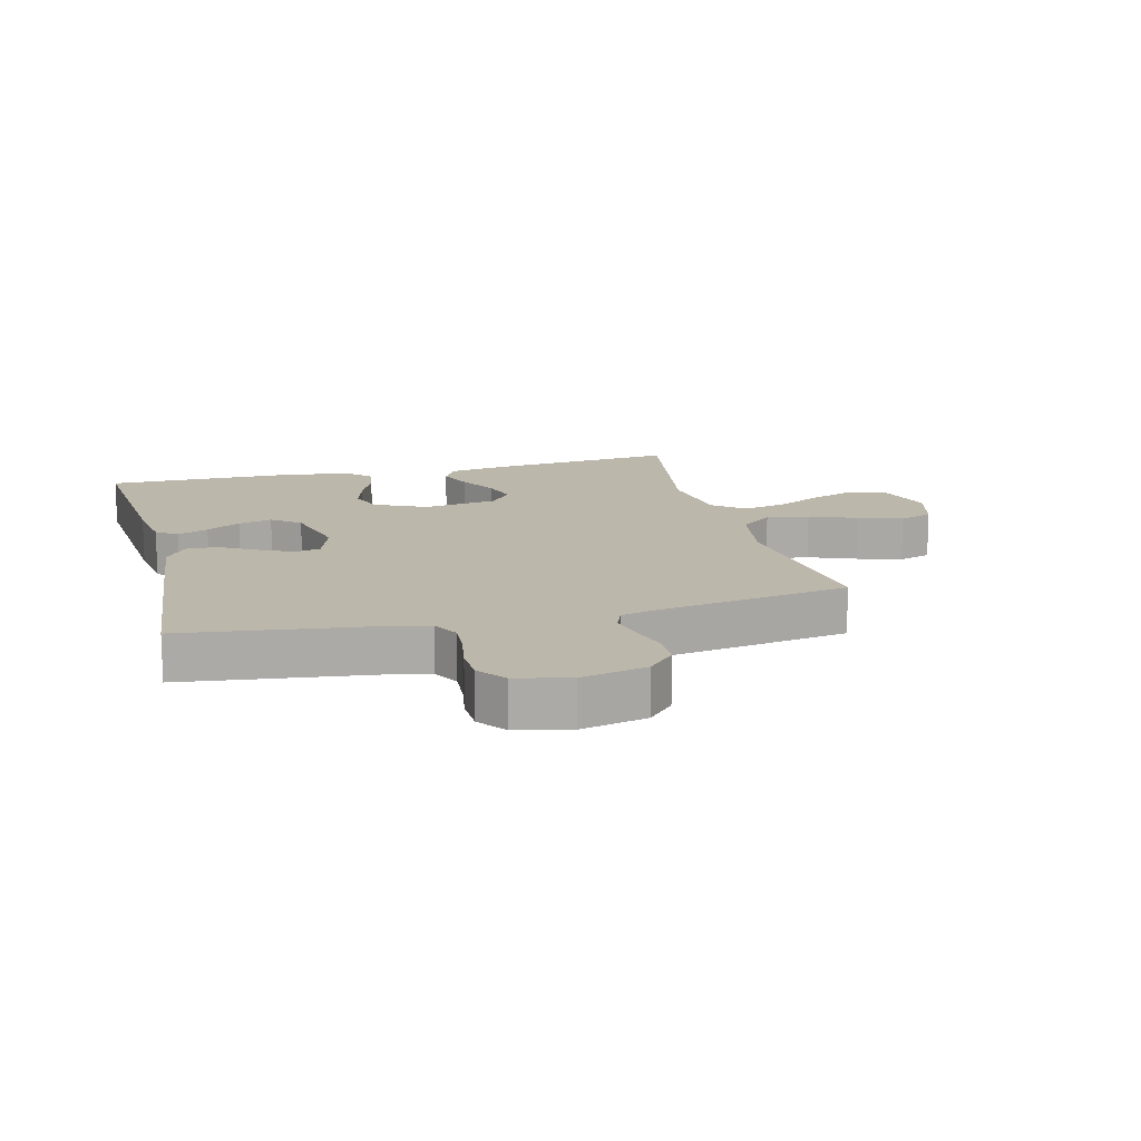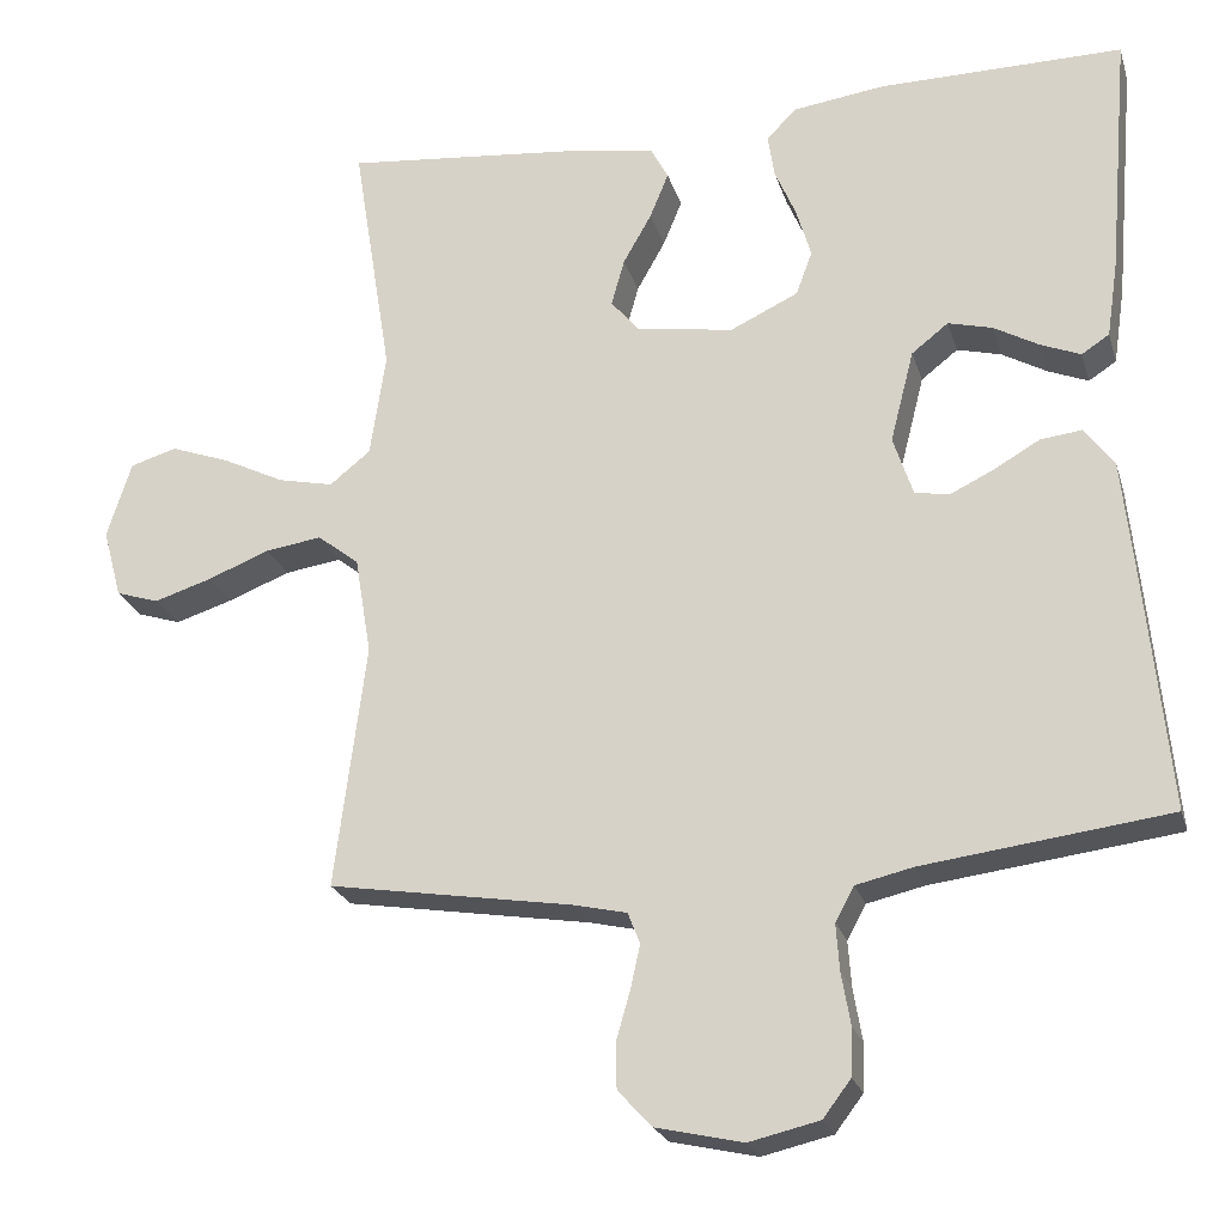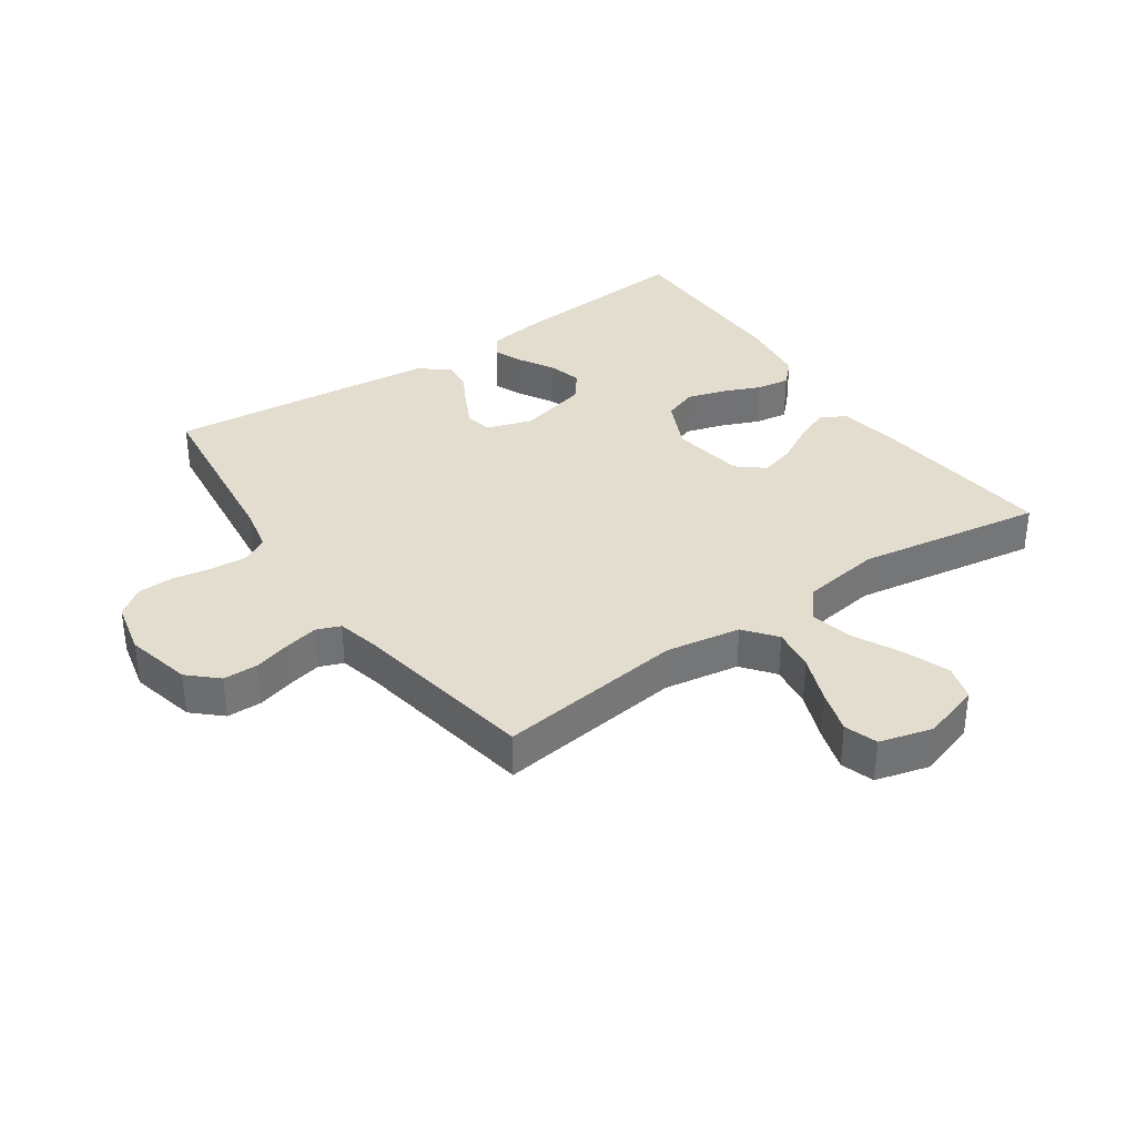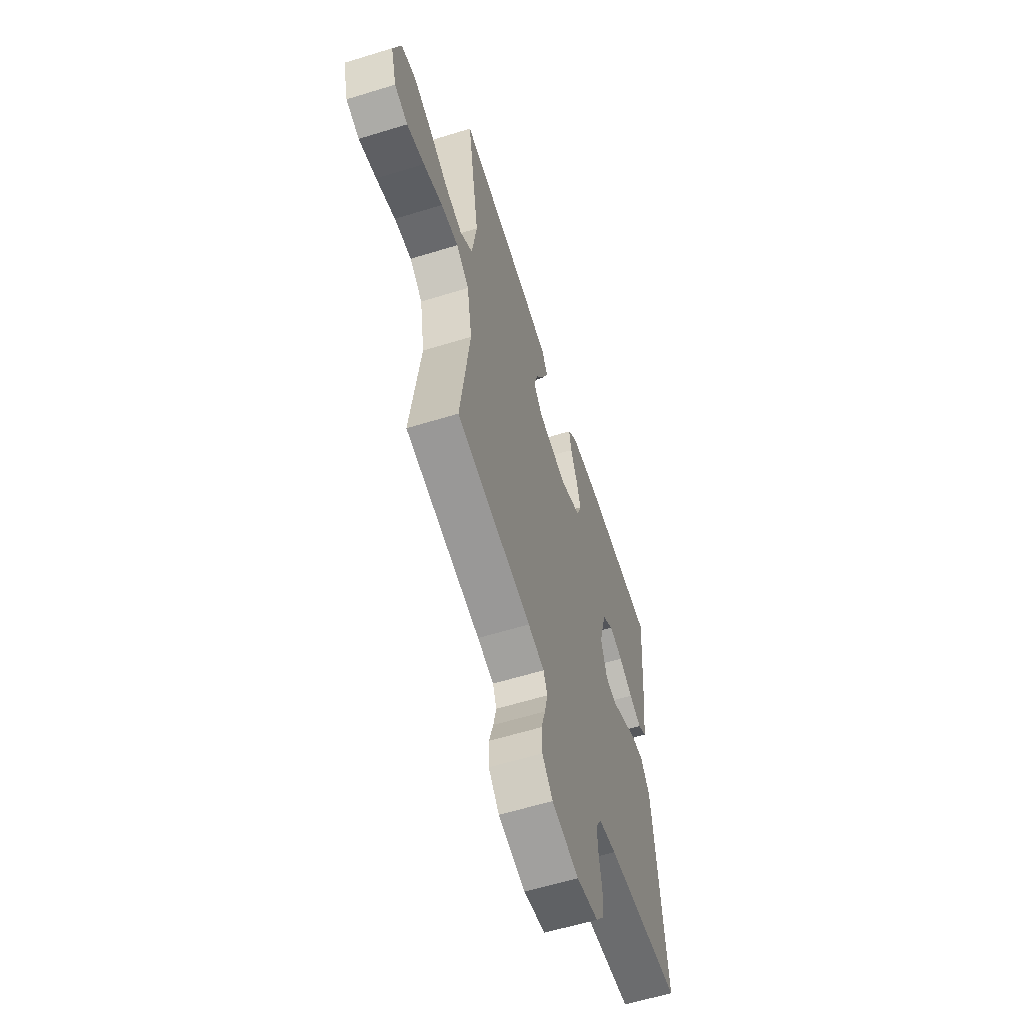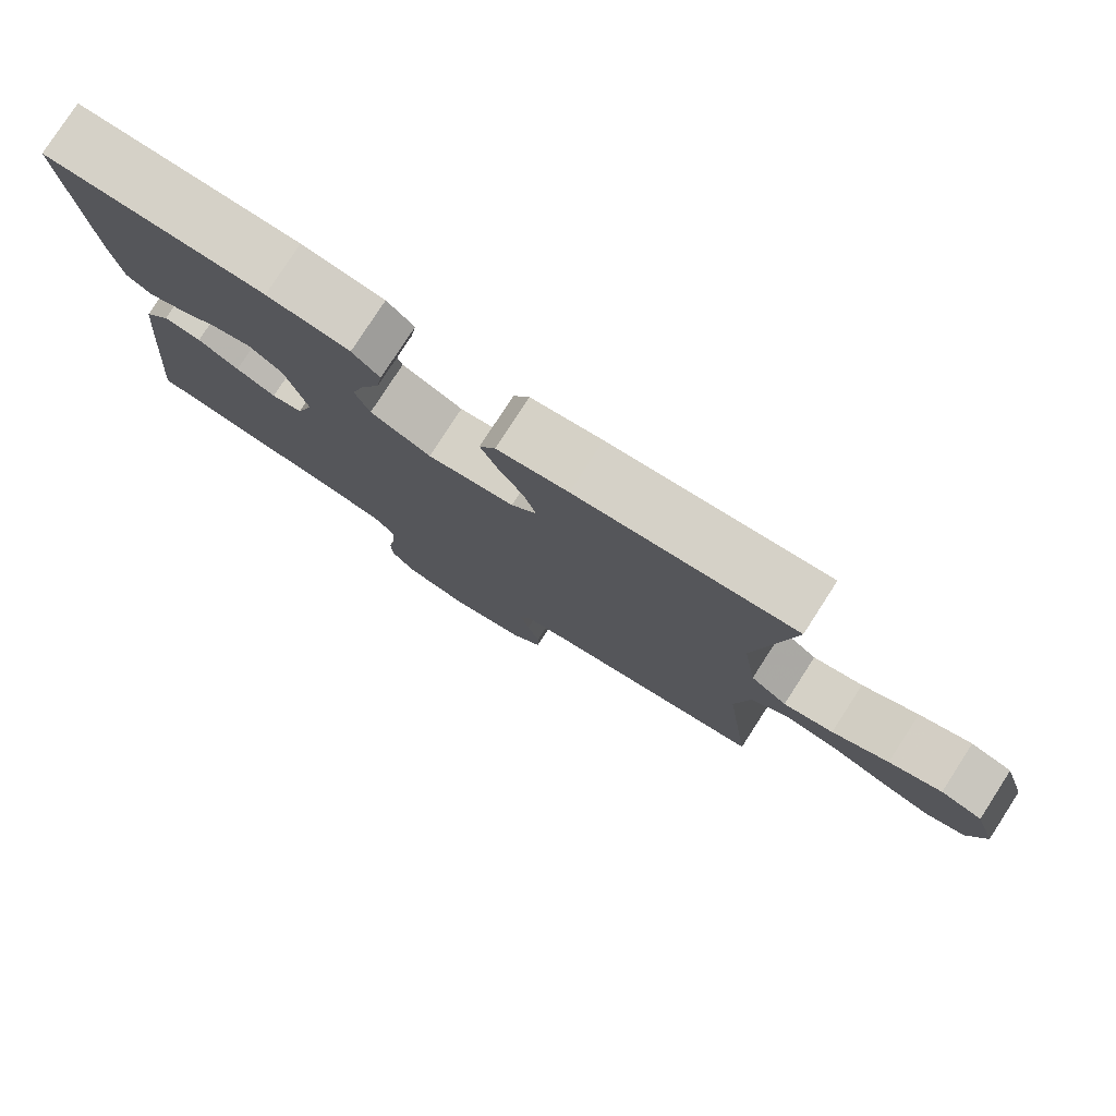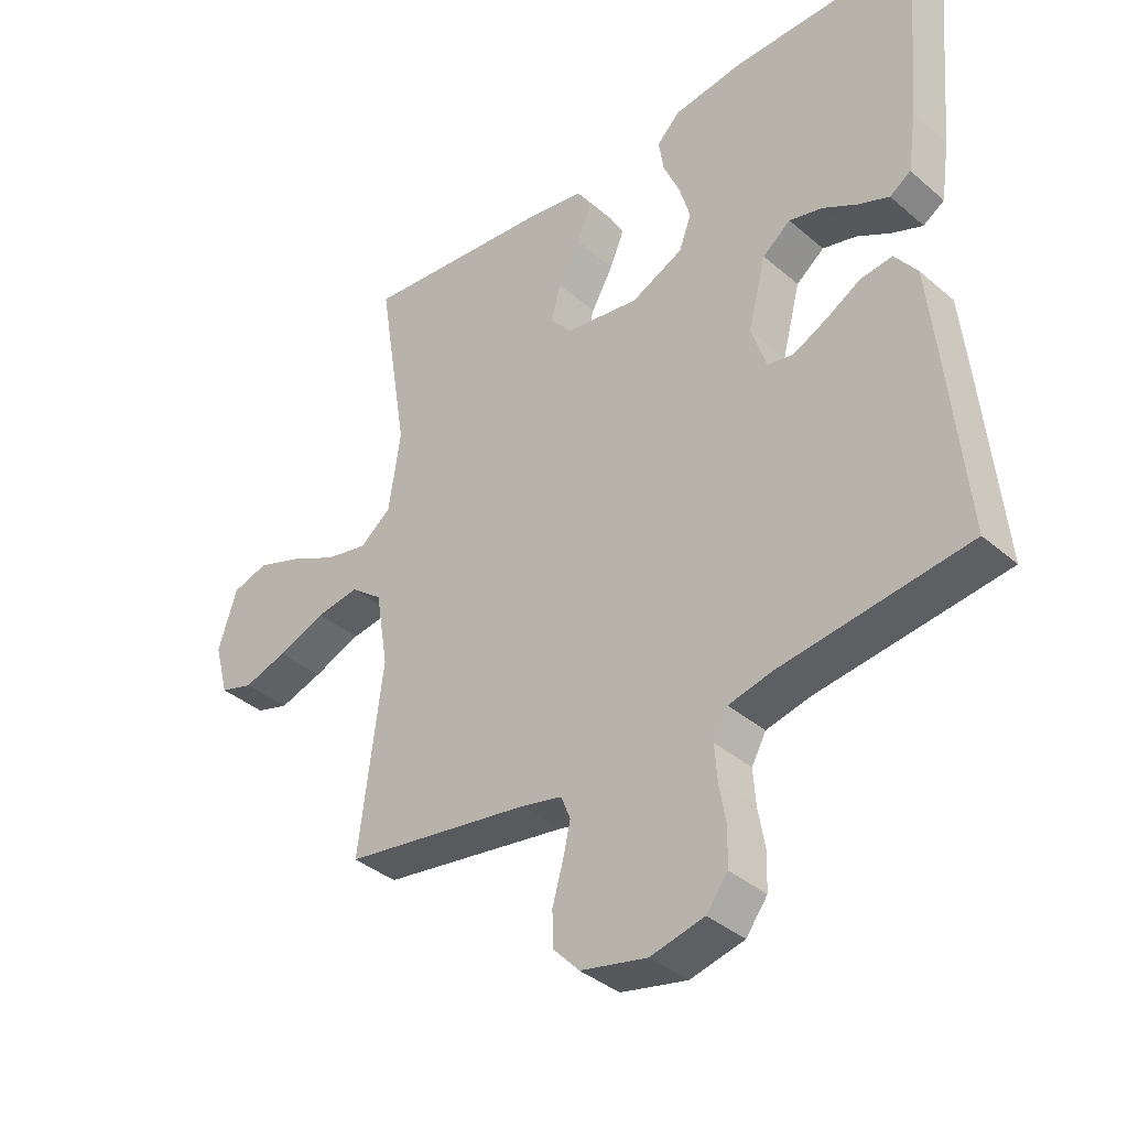
<metadata>
{"format":"obj","ext":"obj","renderer":"f3d","projection":"perspective","resolution":1024,"background":"white","views":[{"elev":14.4,"azim":165.7,"up":"+Y"},{"elev":-23.4,"azim":15.3,"up":"+Z"},{"elev":34.9,"azim":-124.8,"up":"+Y"},{"elev":-60.3,"azim":-72.5,"up":"+Z"},{"elev":79.1,"azim":-147.1,"up":"+Z"},{"elev":-37.9,"azim":42.7,"up":"+Z"}]}
</metadata>
<code>
v -0.5 0.07 -0.5
v -0.462 0.07 -0.2
v -0.482 0.07 -0.08
v -0.533 0.07 -0.04
v -0.602 0.07 -0.05
v -0.679 0.07 -0.08
v -0.749 0.07 -0.102
v -0.802 0.07 -0.085
v -0.825 0.07 0
v -0.795 0.07 0.094
v -0.738 0.07 0.111
v -0.666 0.07 0.085
v -0.589 0.07 0.047
v -0.521 0.07 0.032
v -0.471 0.07 0.072
v -0.452 0.07 0.2
v -0.5 0.07 0.5
v -0.2 0.07 0.47
v -0.102 0.07 0.454
v -0.08 0.07 0.413
v -0.103 0.07 0.357
v -0.138 0.07 0.295
v -0.154 0.07 0.238
v -0.119 0.07 0.196
v 0 0.07 0.178
v 0.083 0.07 0.217
v 0.103 0.07 0.271
v 0.085 0.07 0.332
v 0.059 0.07 0.393
v 0.051 0.07 0.446
v 0.088 0.07 0.483
v 0.2 0.07 0.498
v 0.5 0.07 0.5
v 0.474 0.07 0.2
v 0.46 0.07 0.105
v 0.426 0.07 0.083
v 0.377 0.07 0.103
v 0.322 0.07 0.134
v 0.268 0.07 0.148
v 0.223 0.07 0.113
v 0.194 0.07 0
v 0.218 0.07 -0.073
v 0.26 0.07 -0.081
v 0.314 0.07 -0.055
v 0.37 0.07 -0.023
v 0.421 0.07 -0.017
v 0.457 0.07 -0.066
v 0.471 0.07 -0.2
v 0.5 0.07 -0.5
v 0.2 0.07 -0.538
v 0.13 0.07 -0.554
v 0.107 0.07 -0.596
v 0.111 0.07 -0.653
v 0.122 0.07 -0.717
v 0.12 0.07 -0.775
v 0.086 0.07 -0.82
v 0 0.07 -0.84
v -0.106 0.07 -0.816
v -0.148 0.07 -0.771
v -0.149 0.07 -0.715
v -0.132 0.07 -0.656
v -0.12 0.07 -0.602
v -0.135 0.07 -0.564
v -0.2 0.07 -0.549
v -0.5 0 -0.5
v -0.462 0 -0.2
v -0.482 0 -0.08
v -0.533 0 -0.04
v -0.602 0 -0.05
v -0.679 0 -0.08
v -0.749 0 -0.102
v -0.802 0 -0.085
v -0.825 0 0
v -0.795 0 0.094
v -0.738 0 0.111
v -0.666 0 0.085
v -0.589 0 0.047
v -0.521 0 0.032
v -0.471 0 0.072
v -0.452 0 0.2
v -0.5 0 0.5
v -0.2 0 0.47
v -0.102 0 0.454
v -0.08 0 0.413
v -0.103 0 0.357
v -0.138 0 0.295
v -0.154 0 0.238
v -0.119 0 0.196
v 0 0 0.178
v 0.083 0 0.217
v 0.103 0 0.271
v 0.085 0 0.332
v 0.059 0 0.393
v 0.051 0 0.446
v 0.088 0 0.483
v 0.2 0 0.498
v 0.5 0 0.5
v 0.474 0 0.2
v 0.46 0 0.105
v 0.426 0 0.083
v 0.377 0 0.103
v 0.322 0 0.134
v 0.268 0 0.148
v 0.223 0 0.113
v 0.194 0 0
v 0.218 0 -0.073
v 0.26 0 -0.081
v 0.314 0 -0.055
v 0.37 0 -0.023
v 0.421 0 -0.017
v 0.457 0 -0.066
v 0.471 0 -0.2
v 0.5 0 -0.5
v 0.2 0 -0.538
v 0.13 0 -0.554
v 0.107 0 -0.596
v 0.111 0 -0.653
v 0.122 0 -0.717
v 0.12 0 -0.775
v 0.086 0 -0.82
v 0 0 -0.84
v -0.106 0 -0.816
v -0.148 0 -0.771
v -0.149 0 -0.715
v -0.132 0 -0.656
v -0.12 0 -0.602
v -0.135 0 -0.564
v -0.2 0 -0.549
f 59 60 61
f 58 59 61
f 57 58 61
f 56 57 61
f 55 56 61
f 54 55 61
f 53 54 61
f 52 53 61 62
f 51 52 62 63
f 48 49 50
f 47 48 50
f 46 47 50
f 45 46 50
f 44 45 50
f 51 63 64
f 50 51 64
f 44 50 64
f 43 44 64
f 36 37 38
f 35 36 38
f 34 35 38
f 33 34 38
f 32 33 38
f 31 32 38
f 30 31 38
f 29 30 38
f 28 29 38
f 27 28 38 39
f 26 27 39 40
f 20 21 22
f 19 20 22
f 18 19 22
f 17 18 22
f 16 17 22
f 15 16 22 23
f 14 15 23 24
f 11 12 13
f 10 11 13
f 9 10 13
f 8 9 13
f 7 8 13
f 6 7 13
f 5 6 13
f 4 5 13 14
f 14 24 25
f 4 14 25
f 3 4 25
f 64 1 2
f 43 64 2
f 42 43 2
f 26 40 41
f 26 41 42
f 25 26 42
f 3 25 42
f 2 3 42
f 125 124 123
f 125 123 122
f 125 122 121
f 125 121 120
f 125 120 119
f 125 119 118
f 125 118 117
f 126 125 117 116
f 127 126 116 115
f 114 113 112
f 114 112 111
f 114 111 110
f 114 110 109
f 114 109 108
f 128 127 115
f 128 115 114
f 128 114 108
f 128 108 107
f 102 101 100
f 102 100 99
f 102 99 98
f 102 98 97
f 102 97 96
f 102 96 95
f 102 95 94
f 102 94 93
f 102 93 92
f 103 102 92 91
f 104 103 91 90
f 86 85 84
f 86 84 83
f 86 83 82
f 86 82 81
f 86 81 80
f 87 86 80 79
f 88 87 79 78
f 77 76 75
f 77 75 74
f 77 74 73
f 77 73 72
f 77 72 71
f 77 71 70
f 77 70 69
f 78 77 69 68
f 89 88 78
f 89 78 68
f 89 68 67
f 66 65 128
f 66 128 107
f 66 107 106
f 105 104 90
f 106 105 90
f 106 90 89
f 106 89 67
f 106 67 66
f 1 65 66 2
f 2 66 67 3
f 3 67 68 4
f 4 68 69 5
f 5 69 70 6
f 6 70 71 7
f 7 71 72 8
f 8 72 73 9
f 9 73 74 10
f 10 74 75 11
f 11 75 76 12
f 12 76 77 13
f 13 77 78 14
f 14 78 79 15
f 15 79 80 16
f 16 80 81 17
f 17 81 82 18
f 18 82 83 19
f 19 83 84 20
f 20 84 85 21
f 21 85 86 22
f 22 86 87 23
f 23 87 88 24
f 24 88 89 25
f 25 89 90 26
f 26 90 91 27
f 27 91 92 28
f 28 92 93 29
f 29 93 94 30
f 30 94 95 31
f 31 95 96 32
f 32 96 97 33
f 33 97 98 34
f 34 98 99 35
f 35 99 100 36
f 36 100 101 37
f 37 101 102 38
f 38 102 103 39
f 39 103 104 40
f 40 104 105 41
f 41 105 106 42
f 42 106 107 43
f 43 107 108 44
f 44 108 109 45
f 45 109 110 46
f 46 110 111 47
f 47 111 112 48
f 48 112 113 49
f 49 113 114 50
f 50 114 115 51
f 51 115 116 52
f 52 116 117 53
f 53 117 118 54
f 54 118 119 55
f 55 119 120 56
f 56 120 121 57
f 57 121 122 58
f 58 122 123 59
f 59 123 124 60
f 60 124 125 61
f 61 125 126 62
f 62 126 127 63
f 63 127 128 64
f 64 128 65 1

</code>
